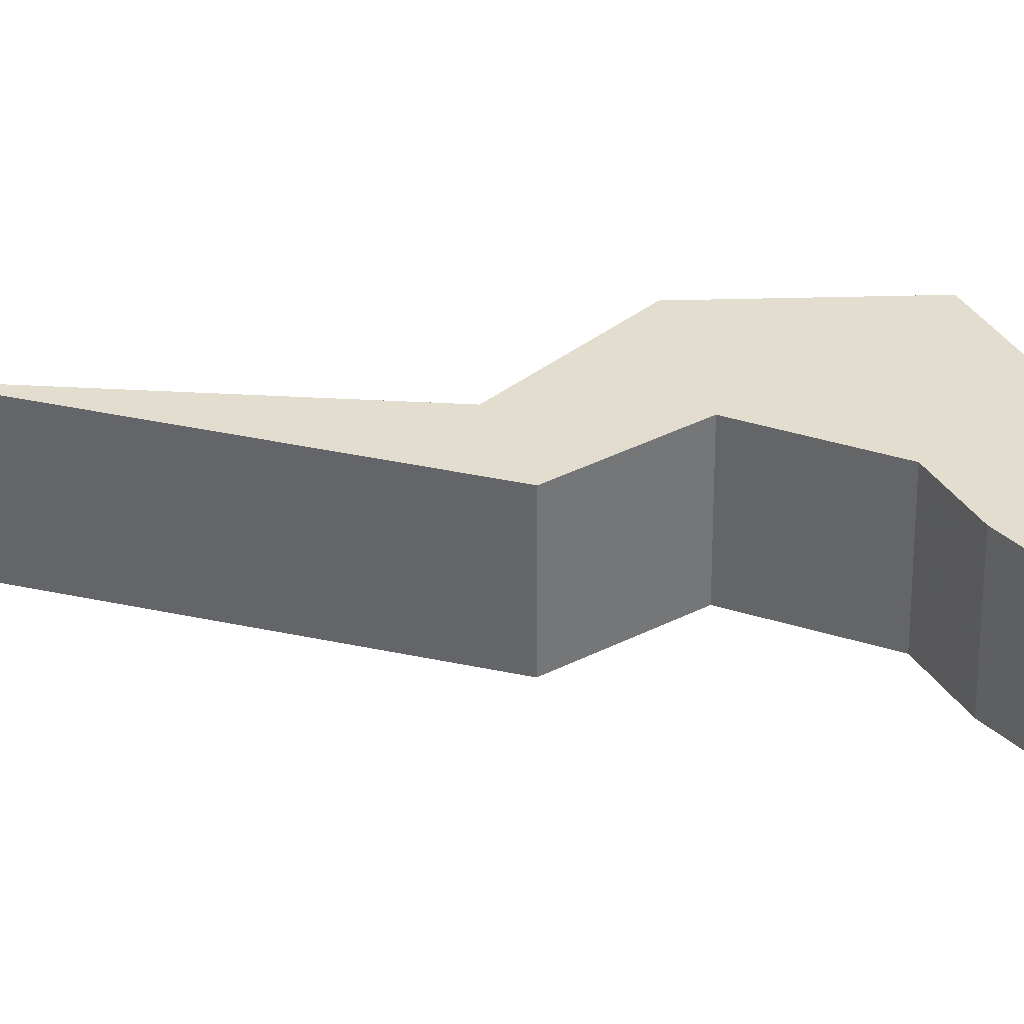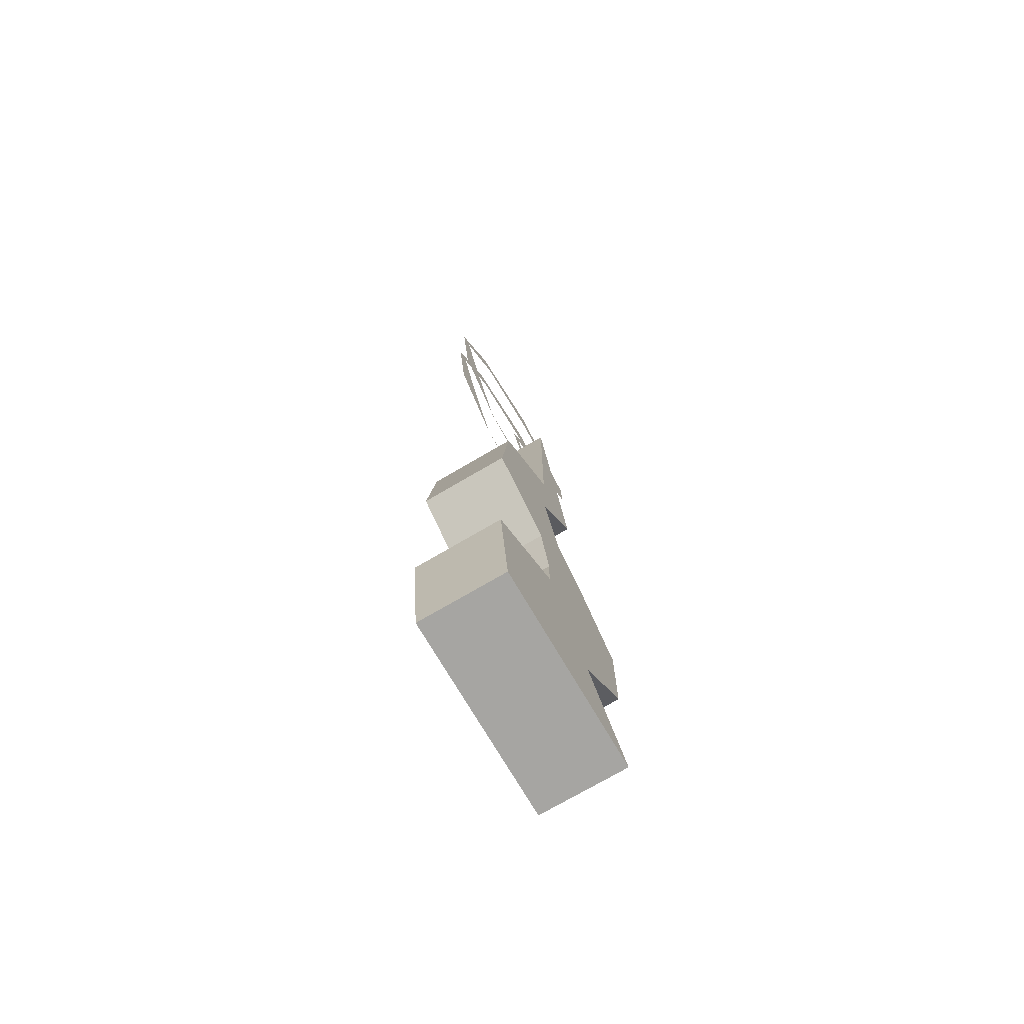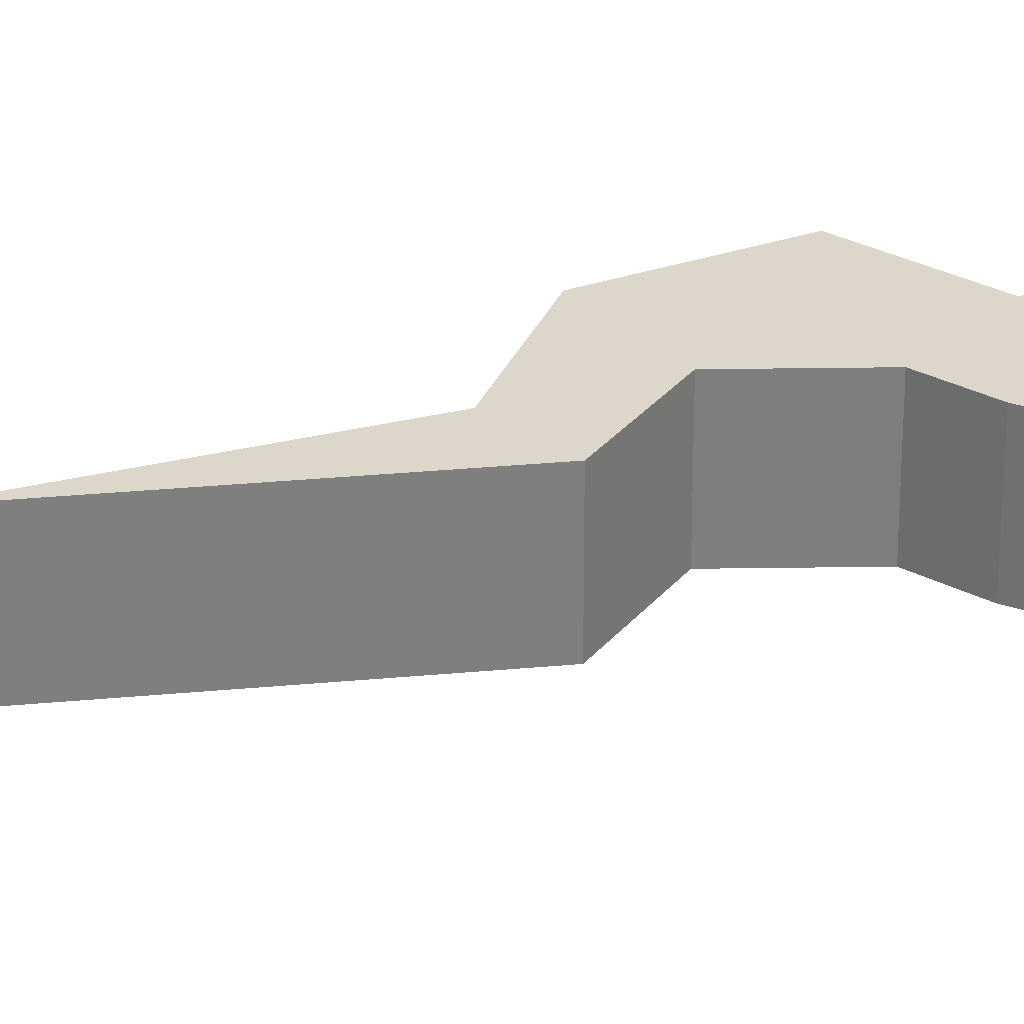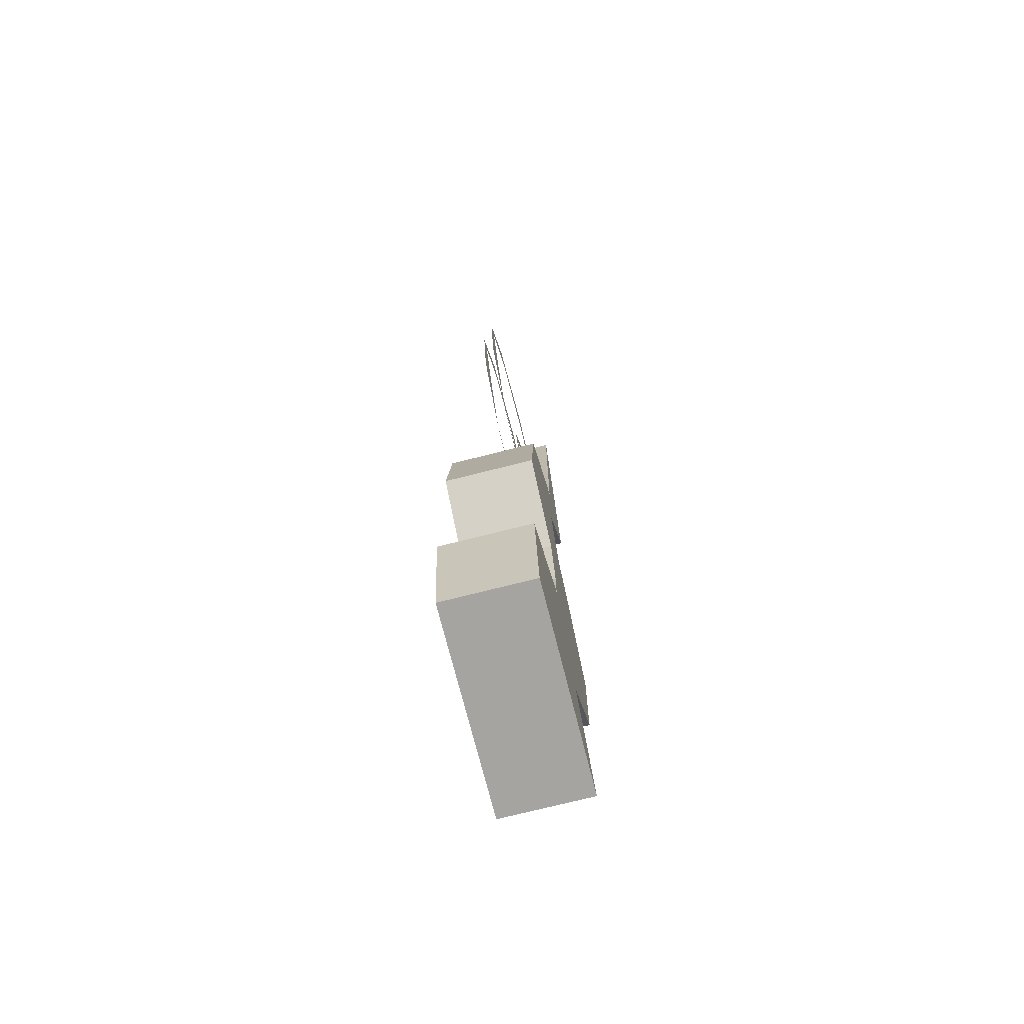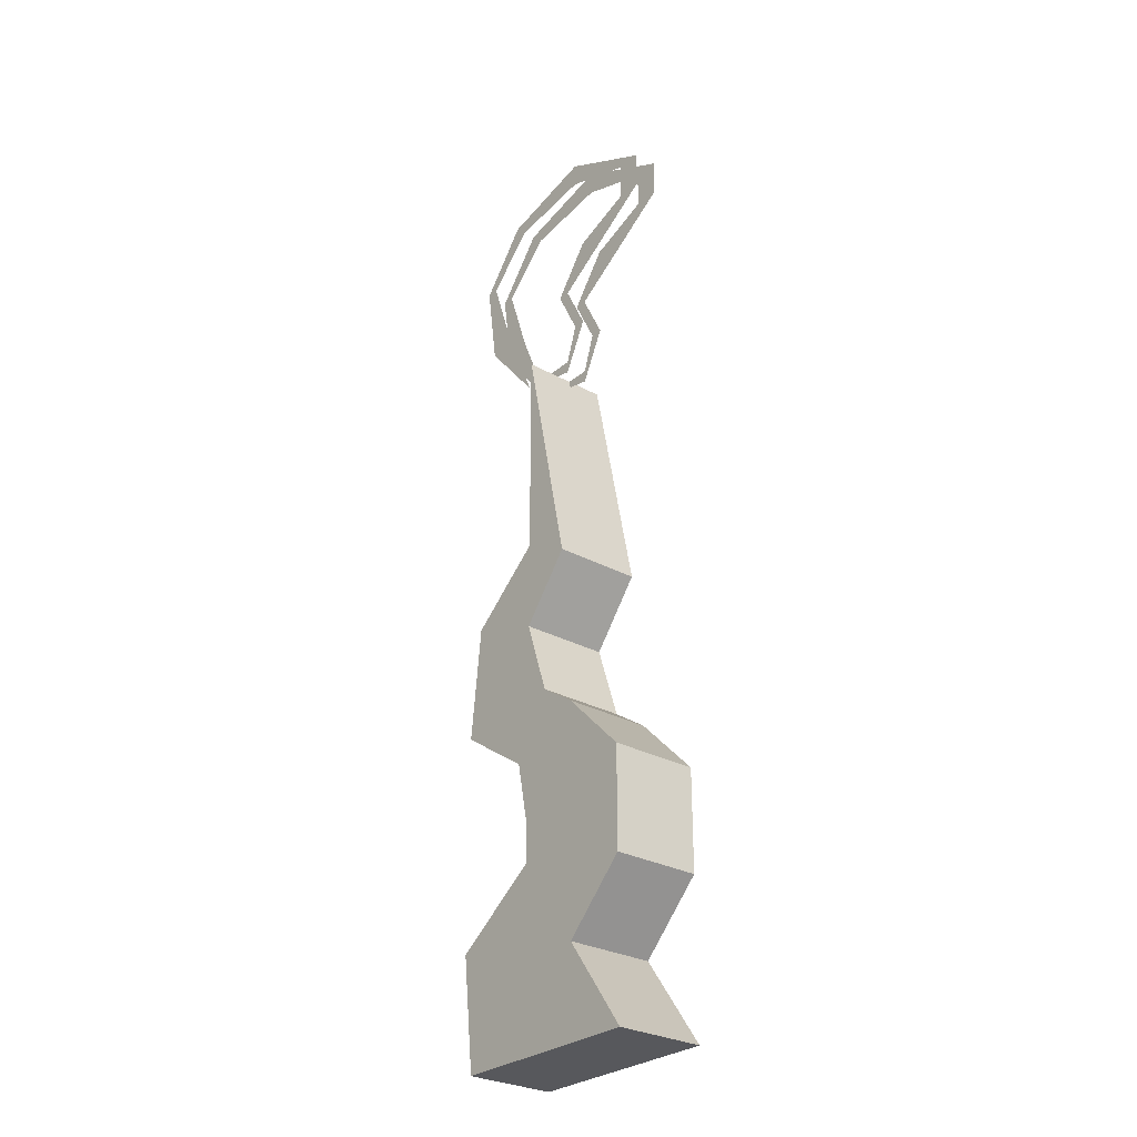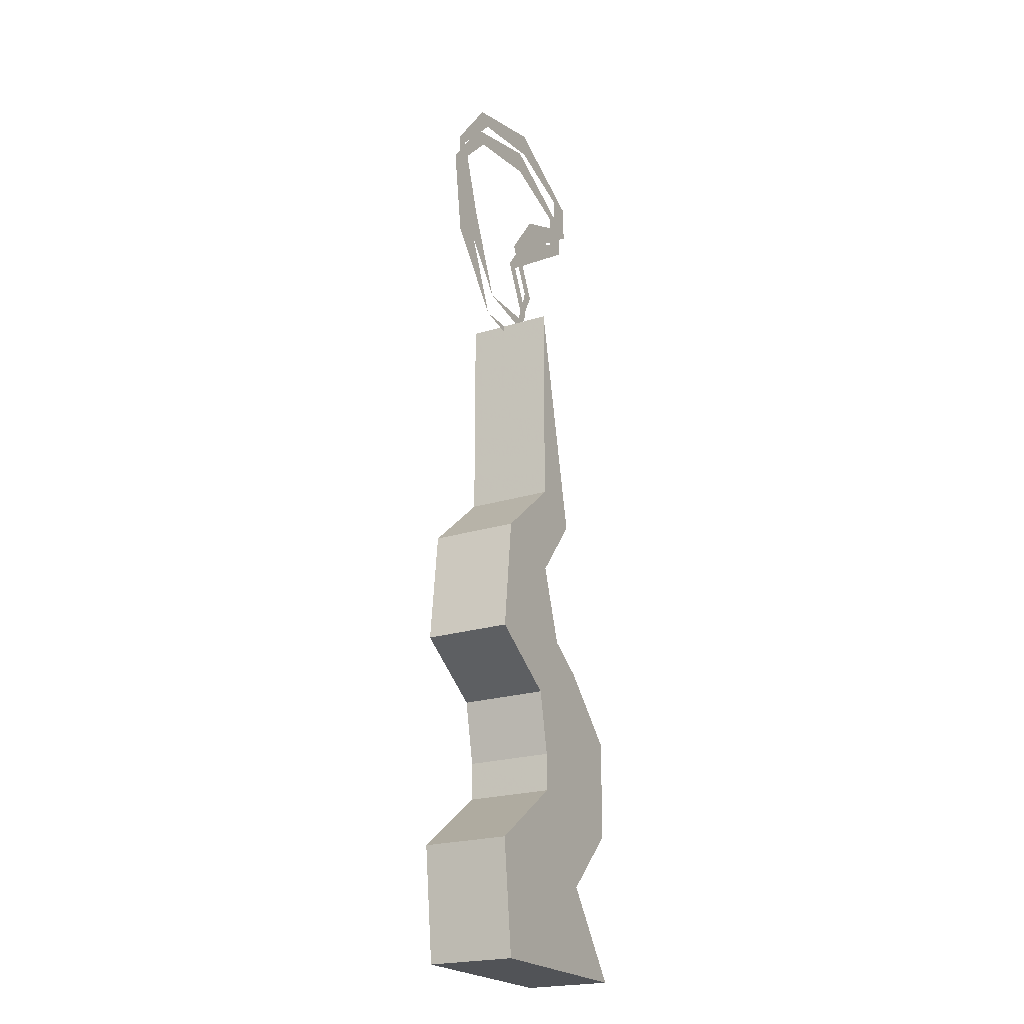
<metadata>
{"format":"obj","ext":"obj","renderer":"f3d","projection":"perspective","resolution":1024,"background":"white","views":[{"elev":35.6,"azim":94.3,"up":"+Y"},{"elev":-73.7,"azim":-59.6,"up":"+Z"},{"elev":30.7,"azim":70.4,"up":"+Y"},{"elev":-73.4,"azim":-75.8,"up":"+Z"},{"elev":-28.7,"azim":50.6,"up":"+Z"},{"elev":-21.9,"azim":-61.1,"up":"+Z"}]}
</metadata>
<code>
v -0.04688 0 -0.1641
v 0.07812 0 -0.1641
v 0.07812 -0.05469 -0.1641
v -0.04688 -0.05469 -0.1641
v -0.05469 0 -0.09375
v 0.03906 0 -0.1094
v 0.03906 -0.05469 -0.1094
v -0.05469 -0.05469 -0.09375
v 0 0 -0.05469
v 0.07812 0 -0.07031
v 0.07812 -0.05469 -0.07031
v 0 -0.05469 -0.05469
v 0 0 -0.03125
v 0.07812 0 -0.007812
v 0.07812 -0.05469 -0.007812
v 0 -0.05469 -0.03125
v -0.007812 0 0.007812
v 0.03906 0 0.03125
v 0.03906 -0.05469 0.03125
v -0.007812 -0.05469 0.007812
v -0.05469 0 0.03906
v 0.01562 0 0.04688
v 0.01562 -0.05469 0.04688
v -0.05469 -0.05469 0.03906
v -0.04688 0 0.1094
v 0 0 0.09375
v 0 -0.05469 0.09375
v -0.04688 -0.05469 0.1094
v 0 0 0.1484
v 0.03125 0 0.1328
v 0.03125 -0.05469 0.1328
v 0 -0.05469 0.1484
v 0 0 0.2812
v 0 -0.05469 0.2812
v 0.03125 -0.02344 0.3672
v 0.007812 -0.02344 0.3359
v 0.01562 -0.02344 0.3359
v 0.03906 -0.02344 0.3516
v 0.08594 -0.02344 0.3828
v 0.07031 -0.02344 0.3828
v 0.07031 -0.02344 0.4062
v 0.08594 -0.02344 0.4062
v 0.02344 -0.02344 0.4219
v 0.02344 -0.02344 0.4375
v -0.03125 -0.02344 0.4141
v -0.03906 -0.02344 0.4219
v -0.0625 -0.02344 0.3828
v -0.07031 -0.02344 0.3828
v -0.04688 -0.02344 0.3359
v -0.0625 -0.02344 0.3281
v -0.02344 -0.02344 0.2812
v 0.01562 -0.02344 0.2734
v 0.01562 -0.02344 0.2812
v 0.02344 -0.02344 0.3047
v 0.03125 -0.02344 0.3047
v 0.02344 -0.03125 0.375
v 0 -0.03125 0.3438
v 0.007812 -0.03125 0.3438
v 0.03125 -0.03125 0.3594
v 0.07812 -0.03125 0.3906
v 0.0625 -0.03125 0.3906
v 0.0625 -0.03125 0.4141
v 0.07812 -0.03125 0.4141
v 0.01562 -0.03125 0.4297
v 0.01562 -0.03125 0.4453
v -0.03906 -0.03125 0.4219
v -0.04688 -0.03125 0.4297
v -0.07031 -0.03125 0.3906
v -0.07812 -0.03125 0.3906
v -0.05469 -0.03125 0.3438
v -0.07031 -0.03125 0.3359
v -0.03125 -0.03125 0.2891
v 0.007812 -0.03125 0.2812
v 0.007812 -0.03125 0.2891
v 0.01562 -0.03125 0.3125
v 0.02344 -0.03125 0.3125
f 1 2 3
f 1 3 4
f 1 4 5
f 1 5 2
f 2 5 6
f 2 6 7
f 2 7 3
f 3 7 4
f 4 7 8
f 4 8 5
f 5 8 9
f 5 9 6
f 6 9 10
f 6 10 11
f 6 11 7
f 7 11 8
f 8 11 12
f 8 12 9
f 9 12 13
f 9 13 10
f 10 13 14
f 10 14 15
f 10 15 11
f 11 15 12
f 12 15 16
f 12 16 13
f 13 16 17
f 13 17 14
f 14 17 18
f 14 18 19
f 14 19 15
f 15 19 16
f 16 19 20
f 16 20 17
f 17 20 21
f 17 21 18
f 18 21 22
f 18 22 23
f 18 23 19
f 19 23 20
f 20 23 24
f 20 24 21
f 21 24 25
f 21 25 22
f 22 25 26
f 22 26 27
f 22 27 23
f 23 27 24
f 24 27 28
f 24 28 25
f 25 28 29
f 25 29 26
f 26 29 30
f 26 30 31
f 26 31 27
f 27 31 28
f 28 31 32
f 28 32 29
f 29 32 33
f 29 33 30
f 30 33 34
f 30 34 31
f 31 34 32
f 32 34 33
f 35 36 37
f 35 37 38
f 35 38 39
f 35 39 40
f 40 39 41
f 41 39 42
f 41 42 43
f 43 42 44
f 43 44 45
f 45 44 46
f 45 46 47
f 47 46 48
f 47 48 49
f 49 48 50
f 49 50 51
f 52 53 51
f 53 52 54
f 54 52 55
f 54 55 36
f 36 55 37
f 56 57 58
f 56 58 59
f 56 59 60
f 56 60 61
f 61 60 62
f 62 60 63
f 62 63 64
f 64 63 65
f 64 65 66
f 66 65 67
f 66 67 68
f 68 67 69
f 68 69 70
f 70 69 71
f 70 71 72
f 73 74 72
f 74 73 75
f 75 73 76
f 75 76 57
f 57 76 58

</code>
